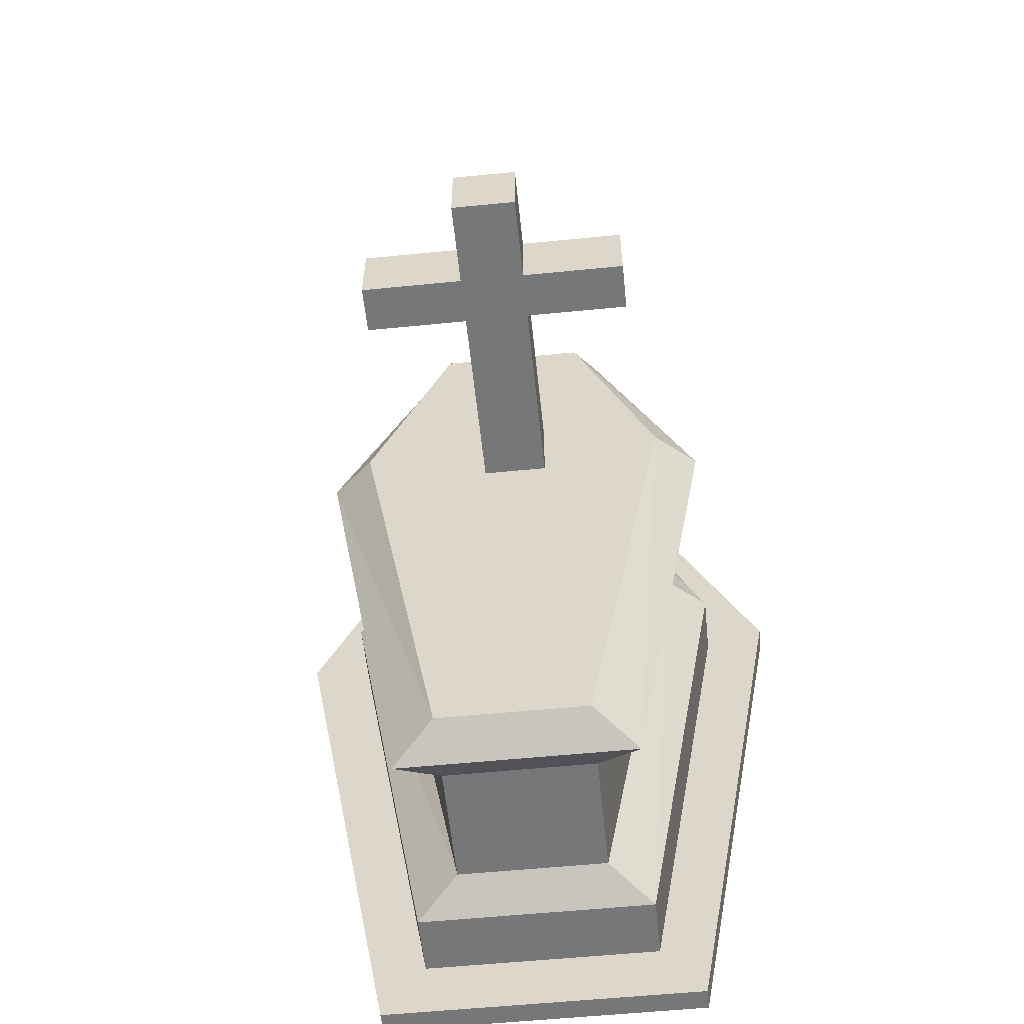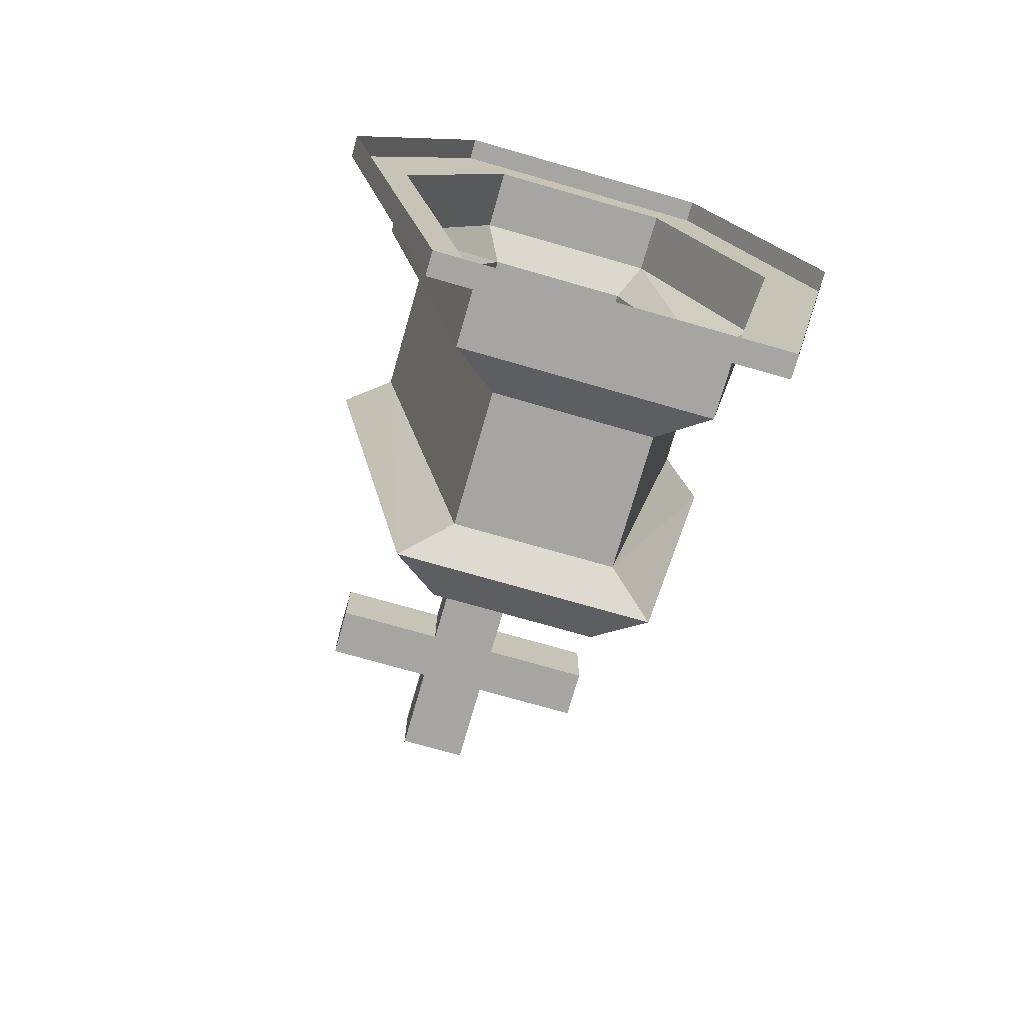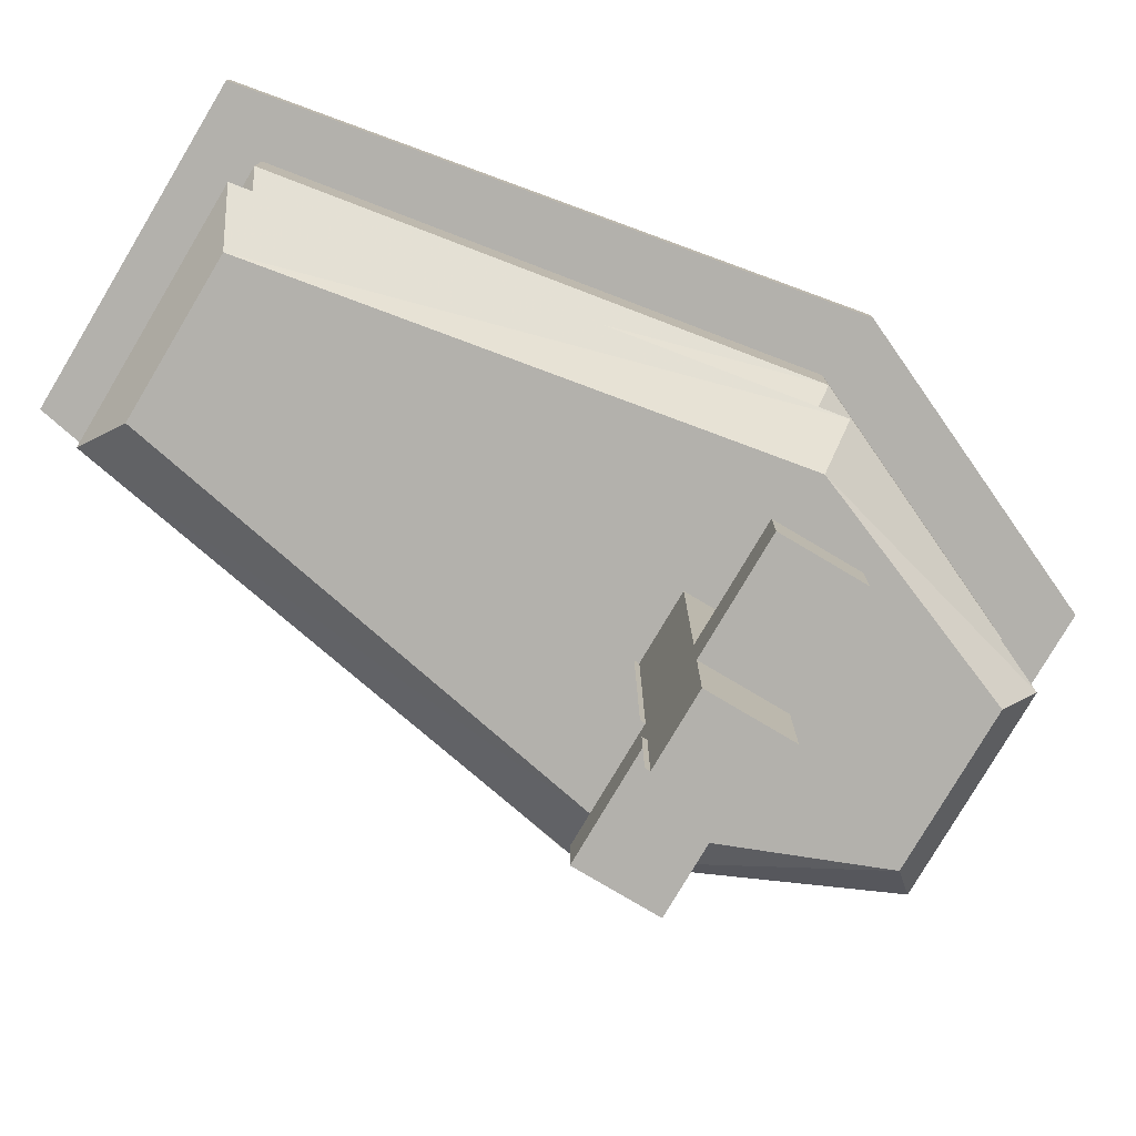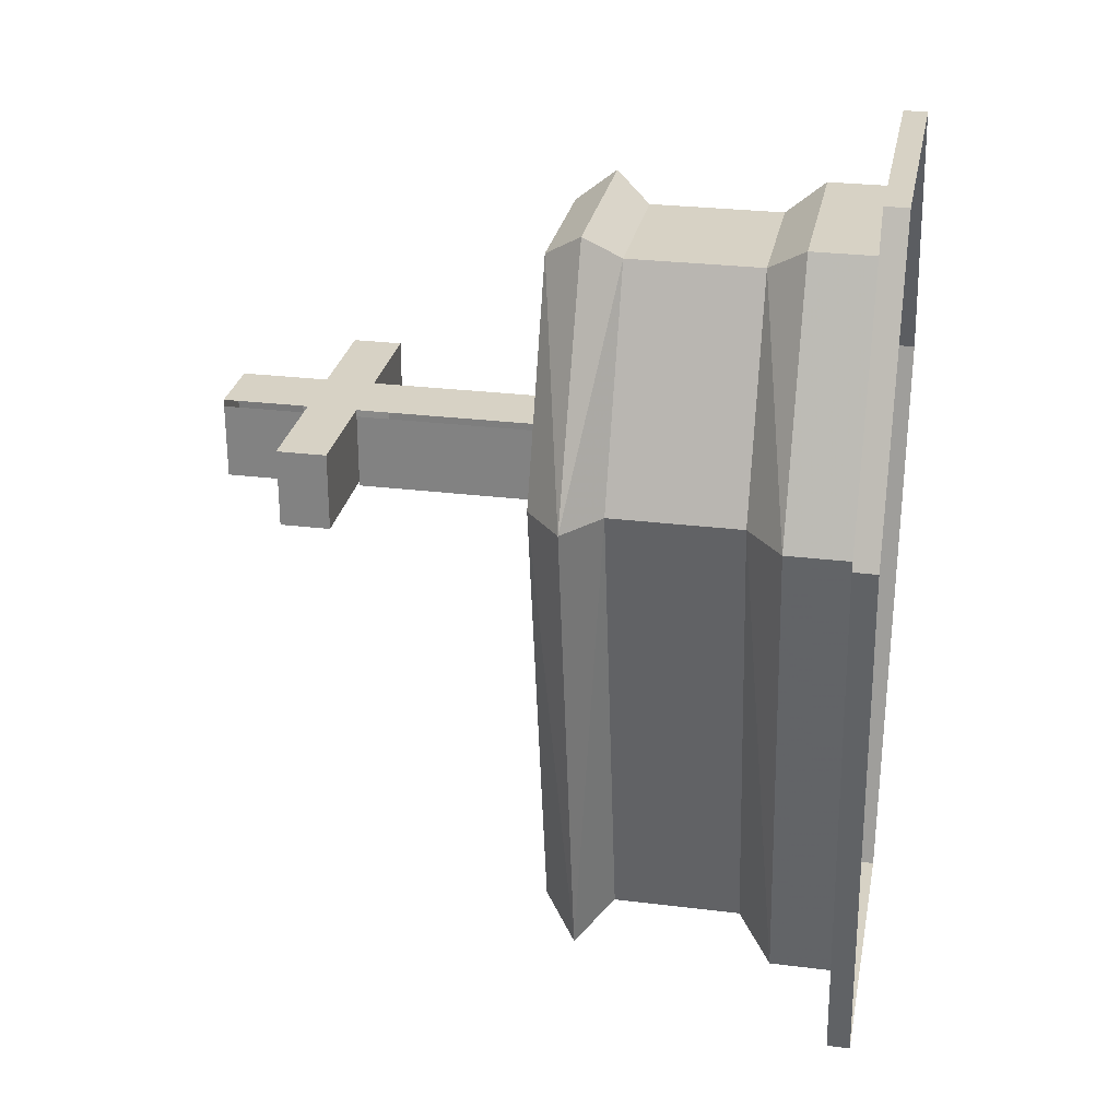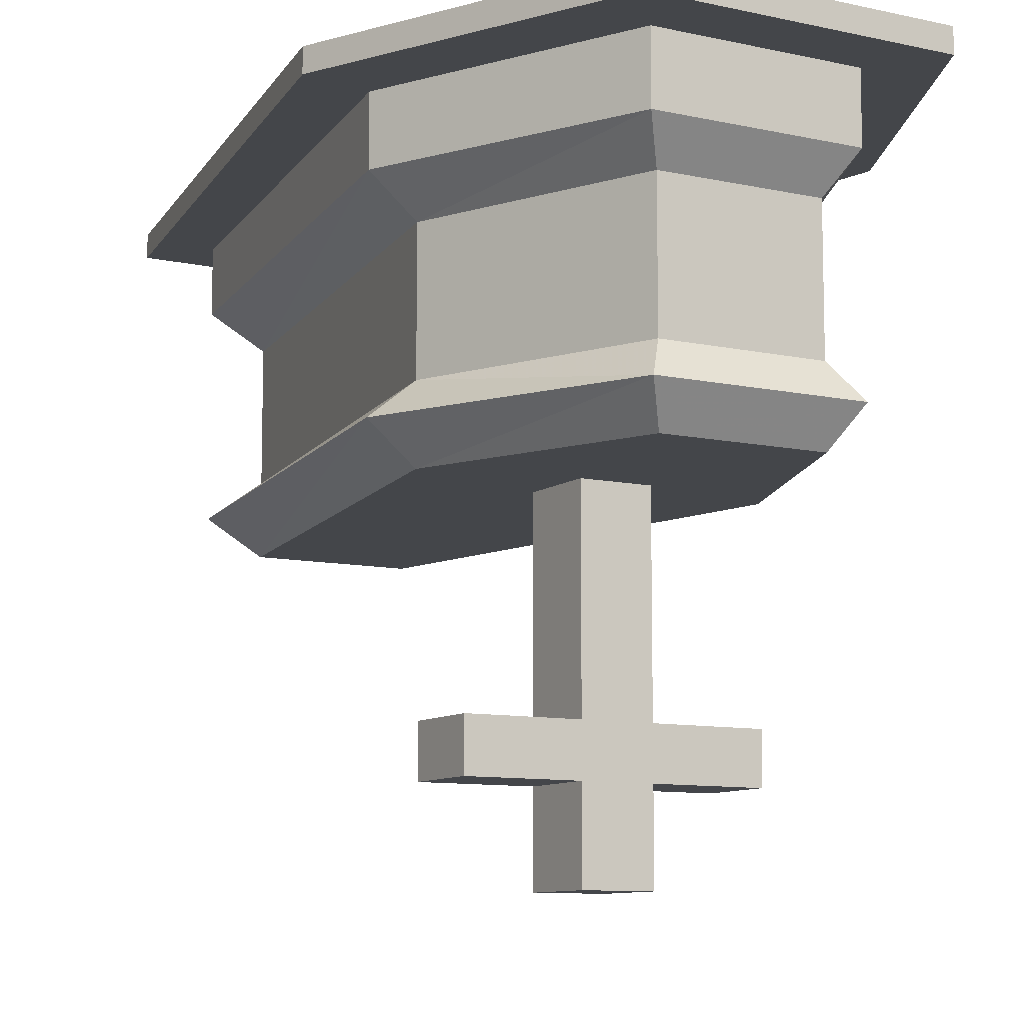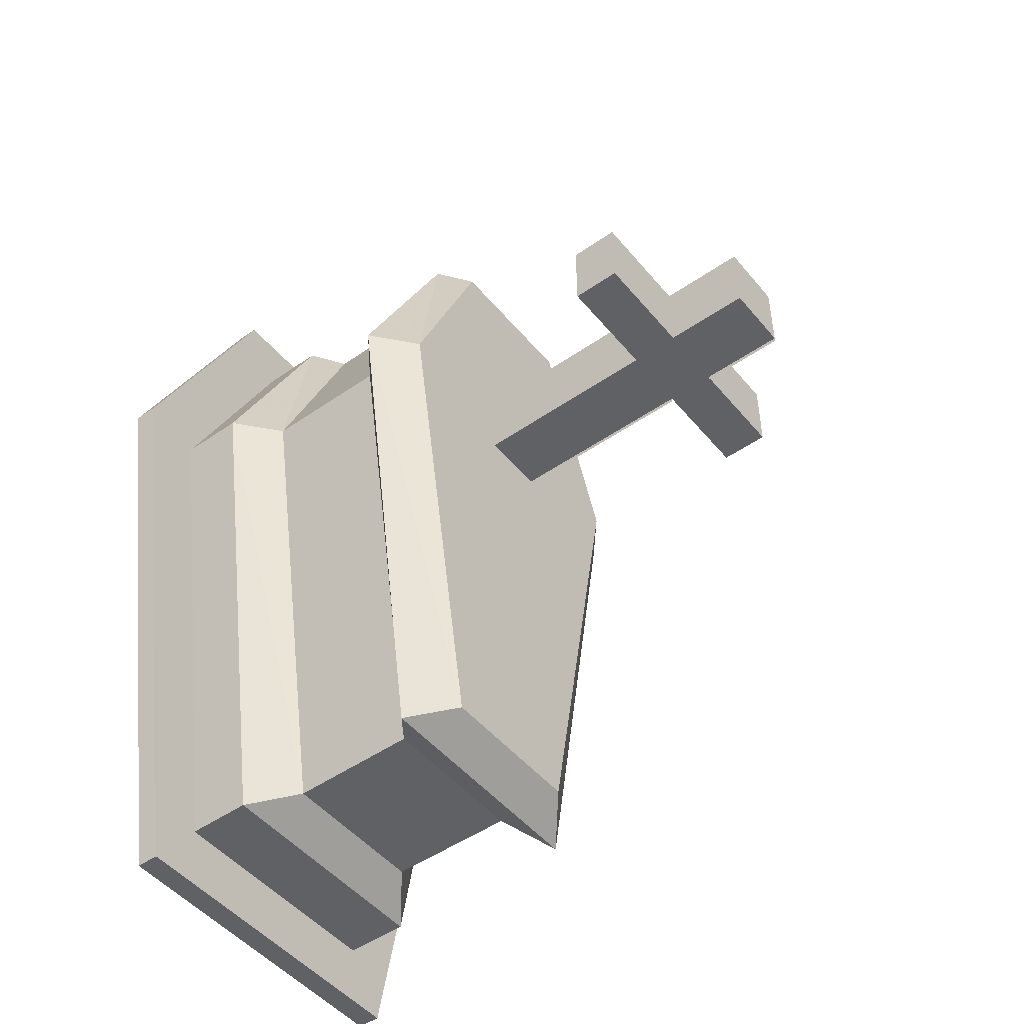
<metadata>
{"format":"obj","ext":"obj","renderer":"f3d","projection":"perspective","resolution":1024,"background":"white","views":[{"elev":-57.1,"azim":5.9,"up":"+Z"},{"elev":-73.7,"azim":164.0,"up":"+Z"},{"elev":-79.0,"azim":-120.7,"up":"+Y"},{"elev":27.4,"azim":100.8,"up":"+Z"},{"elev":-9.6,"azim":-29.9,"up":"+Y"},{"elev":-48.8,"azim":-52.2,"up":"+Z"}]}
</metadata>
<code>
v -0.4062 -0.9766 -1.281
v -0.1094 -0.9766 -1.281
v -0.07031 -1.102 -1.195
v -0.2578 -1.102 -1.195
v -0.7031 -0.9766 0.4375
v -0.2578 -0.8594 -1.195
v -0.07031 -0.8594 -1.195
v -0.1406 -0.8594 0.4297
v -0.05469 -0.9766 0.4297
v 0.02344 -1.102 0.4297
v 0.1406 -0.9688 0.4297
v 0.2578 -0.8594 -1.195
v 0.4062 -0.9766 -1.281
v 0.2578 -1.102 -1.195
v 0.5547 -1.102 0.4375
v -0.5547 -1.102 0.4375
v -0.3281 -0.9766 1.258
v -0.5547 -0.8594 0.4375
v -0.1094 -0.8594 1.172
v -0.1094 -0.9766 1.258
v -0.1094 -1.102 1.172
v -0.2578 -1.102 1.172
v -0.2578 -0.8594 1.172
v 0.3281 -0.9766 1.258
v 0.2578 -0.8594 1.172
v 0.1641 -0.8594 0.4297
v 0.2578 -1.102 1.172
v 0.7031 -0.9766 0.4375
v 0.5547 -0.8594 0.4375
v 0.02344 -1.102 0.2812
v -0.02344 -1.688 0.2812
v -0.1016 -1.758 0.2812
v -0.1016 -1.102 0.2812
v -0.1016 -1.758 0.5391
v -0.1016 -1.102 0.5391
v -0.02344 -1.688 0.5391
v 0.02344 -1.102 0.5391
v 0.125 -1.758 0.5391
v 0.125 -1.102 0.5391
v 0.05469 -1.961 0.5391
v -0.1016 -1.922 0.5391
v -0.02344 -2.211 0.5391
v -0.02344 -2.211 0.2812
v 0.05469 -1.961 0.2812
v 0.125 -2.211 0.5391
v 0.125 -1.922 0.5391
v 0.4844 -1.758 0.5391
v 0.4844 -1.758 0.2812
v 0.125 -1.758 0.2812
v 0.4844 -1.922 0.2812
v 0.125 -1.922 0.2812
v 0.125 -1.102 0.2812
v -0.1016 -1.922 0.2812
v -0.4609 -1.758 0.2812
v -0.4609 -1.758 0.5391
v -0.4609 -1.922 0.5391
v -0.4609 -1.922 0.2812
v -0.1016 -2.211 0.5391
v -0.1016 -2.211 0.2812
v 0.125 -2.211 0.2812
v 0.2578 -0.4219 -1.195
v 0.5547 -0.4219 0.4375
v 0.2188 -0.8594 1.055
v 0.4766 -0.8594 0.3984
v 0.2188 -0.8594 -1.031
v -0.2578 -0.4219 -1.195
v -0.4062 -0.2969 -1.281
v 0.4062 -0.2969 -1.281
v 0.7031 -0.2969 0.4375
v 0.2578 -0.4219 1.172
v -0.2578 -0.4219 1.172
v -0.2188 -0.8594 1.055
v 0.1797 -0.4766 1.008
v 0.4531 -0.4766 0.3984
v 0.1797 -0.4766 -1
v -0.1875 -0.4766 -1
v -0.2188 -0.8594 -1.031
v -0.5547 -0.4219 0.4375
v -0.7031 -0.2969 0.4375
v -0.7031 -0.07812 0.4375
v -0.4062 -0.07812 -1.281
v 0.4062 -0.07812 -1.281
v 0.7031 -0.07812 0.4375
v 0.3281 -0.2969 1.258
v -0.3281 -0.2969 1.258
v -0.4766 -0.8594 0.3984
v -0.1875 -0.4766 1.008
v -0.4531 -0.4766 0.3984
v 0.125 -1.758 0.2656
v 0.125 -1.102 0.2656
v 0.125 -1.102 0.5156
v 0.125 -1.758 0.5156
v 0.4844 -1.922 0.5391
v 0.125 -1.922 0.5156
v 0.125 -2.211 0.5156
v 0.125 -2.211 0.2656
v 0.125 -1.922 0.2656
v -0.3281 -0.07812 1.258
v -0.4766 -0.07812 1.461
v -0.9219 -0.07812 0.4766
v -0.5547 -0.07812 -1.484
v 0.5547 -0.07812 -1.484
v 0.9219 -0.07812 0.5156
v 0.3281 -0.07812 1.258
v 0.4766 -0.07812 1.461
v 0.9219 0 0.5156
v 0.4766 0 1.461
v -0.4766 0 1.461
v -0.9219 0 0.4766
v -0.5547 0 -1.484
v 0.5547 0 -1.484
f 1 2 3
f 1 3 4
f 1 4 5
f 1 5 6
f 1 6 7
f 1 7 2
f 2 7 8
f 2 8 9
f 2 9 10
f 2 10 3
f 2 3 11
f 2 11 7
f 2 7 12
f 2 12 13
f 2 13 14
f 2 14 3
f 3 14 15
f 3 15 10
f 3 10 4
f 4 10 16
f 4 16 5
f 5 16 17
f 5 17 18
f 5 18 6
f 6 18 7
f 7 18 8
f 8 18 19
f 8 19 9
f 9 19 20
f 9 20 21
f 9 21 10
f 10 21 22
f 10 22 16
f 16 22 17
f 17 22 21
f 17 21 20
f 17 20 23
f 17 23 18
f 18 23 19
f 19 23 20
f 19 20 24
f 19 24 25
f 19 25 26
f 19 26 20
f 20 26 11
f 20 11 10
f 20 10 21
f 20 21 27
f 20 27 24
f 24 27 28
f 24 28 25
f 25 28 29
f 25 29 12
f 25 12 7
f 25 7 26
f 26 7 11
f 30 31 32
f 30 32 33
f 33 32 34
f 33 34 35
f 35 34 36
f 35 36 37
f 37 36 31
f 37 31 30
f 37 30 36
f 37 36 38
f 37 38 39
f 40 36 34
f 40 34 41
f 40 41 42
f 40 42 43
f 40 43 44
f 40 44 36
f 40 36 31
f 40 31 44
f 40 44 42
f 40 42 45
f 40 45 46
f 40 46 36
f 36 46 38
f 38 46 47
f 38 47 48
f 38 48 49
f 49 48 50
f 49 50 51
f 49 51 44
f 49 44 31
f 49 31 52
f 52 31 30
f 30 31 36
f 31 44 53
f 31 53 32
f 32 53 54
f 32 54 55
f 32 55 34
f 34 55 56
f 34 56 41
f 41 56 57
f 41 57 53
f 41 53 58
f 41 58 42
f 42 58 59
f 42 59 43
f 42 43 45
f 45 43 60
f 60 43 51
f 51 43 44
f 44 43 59
f 44 59 53
f 53 59 58
f 57 54 53
f 54 57 56
f 54 56 55
f 44 31 36
f 10 11 3
f 13 28 15
f 13 15 14
f 29 28 13
f 29 13 12
f 29 12 61
f 29 61 62
f 29 62 25
f 29 25 63
f 29 63 64
f 29 64 65
f 29 65 12
f 12 65 6
f 12 6 66
f 12 66 61
f 61 66 67
f 61 67 68
f 61 68 62
f 62 68 69
f 62 69 70
f 62 70 25
f 25 70 71
f 25 71 23
f 25 23 72
f 25 72 63
f 63 72 73
f 63 73 64
f 64 73 74
f 64 74 65
f 65 74 75
f 65 75 76
f 65 76 77
f 65 77 6
f 6 77 18
f 6 18 78
f 6 78 66
f 66 78 79
f 66 79 67
f 67 79 80
f 67 80 81
f 67 81 68
f 68 81 82
f 68 82 69
f 69 82 83
f 69 83 84
f 69 84 70
f 70 84 85
f 70 85 71
f 71 85 78
f 71 78 18
f 71 18 23
f 23 18 86
f 23 86 72
f 72 86 87
f 72 87 73
f 73 87 74
f 74 87 75
f 75 87 76
f 76 87 88
f 76 88 77
f 77 88 86
f 77 86 18
f 15 28 27
f 15 27 21
f 15 21 10
f 89 90 91
f 89 91 92
f 50 48 47
f 50 47 93
f 50 93 51
f 51 93 46
f 46 93 47
f 94 95 96
f 94 96 97
f 44 43 42
f 85 79 78
f 79 85 98
f 79 98 80
f 80 98 99
f 80 99 100
f 80 100 81
f 81 100 101
f 81 101 82
f 82 101 102
f 82 102 103
f 82 103 83
f 83 103 104
f 83 104 84
f 84 104 98
f 84 98 85
f 105 99 98
f 105 98 104
f 105 104 103
f 105 103 106
f 105 106 107
f 105 107 108
f 105 108 99
f 99 108 100
f 100 108 109
f 100 109 101
f 101 109 110
f 101 110 102
f 102 110 111
f 102 111 103
f 103 111 106
f 87 86 88

</code>
